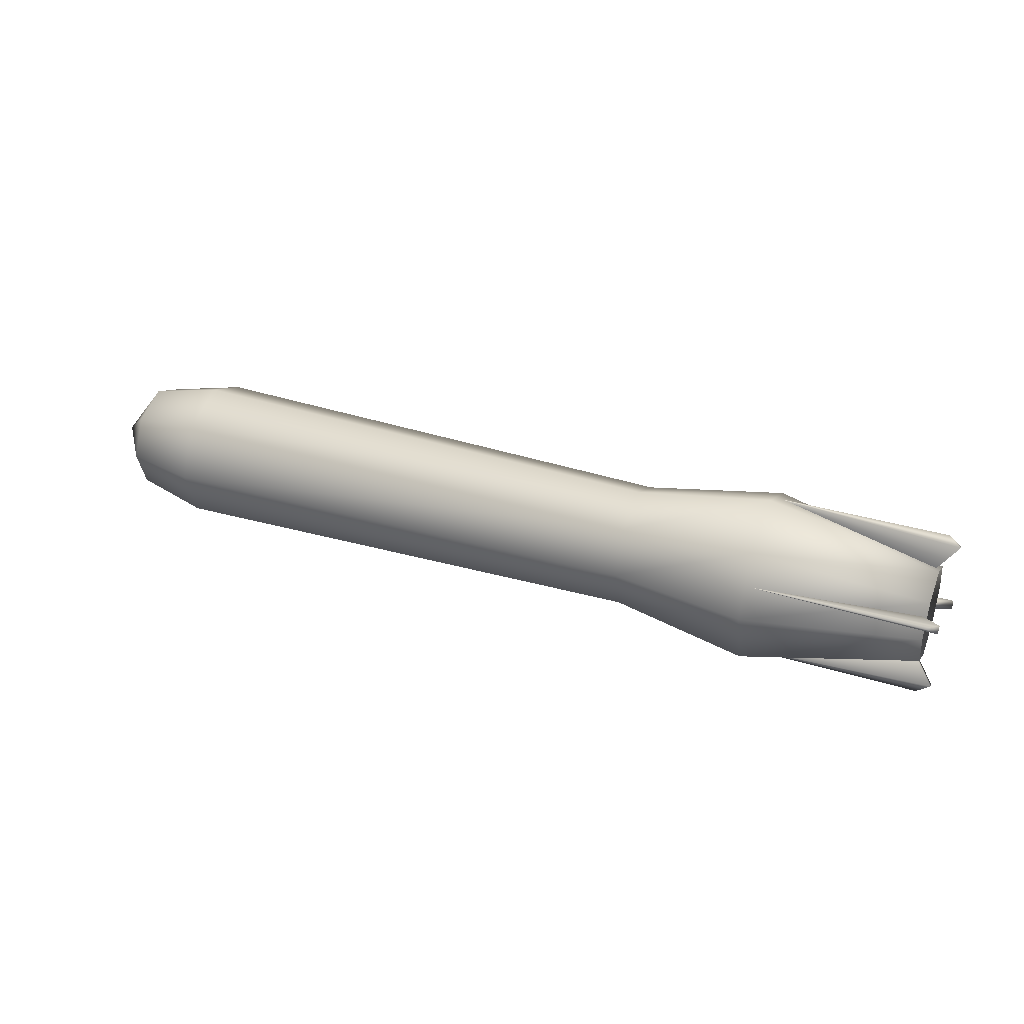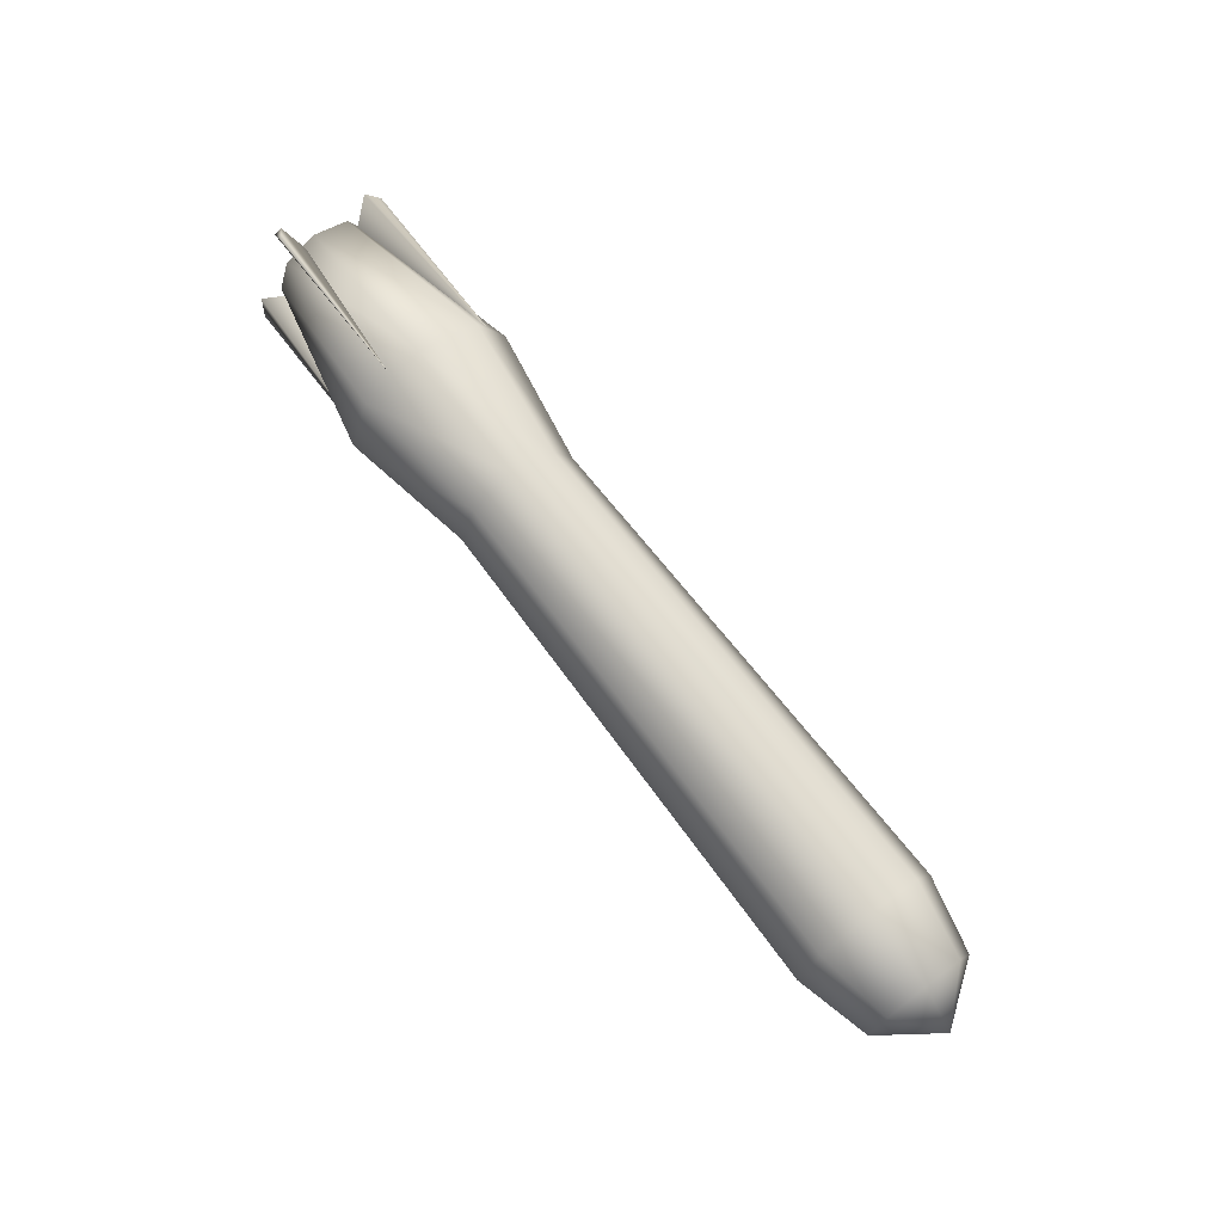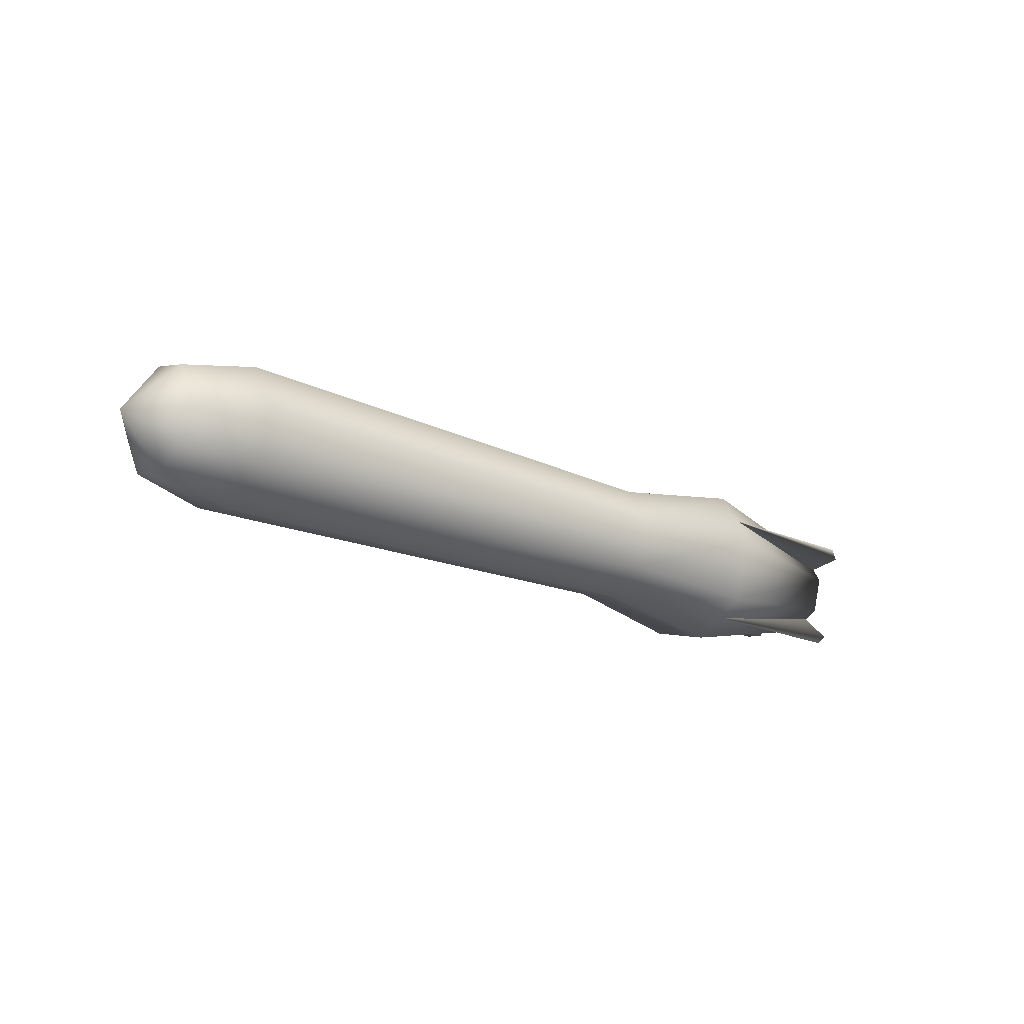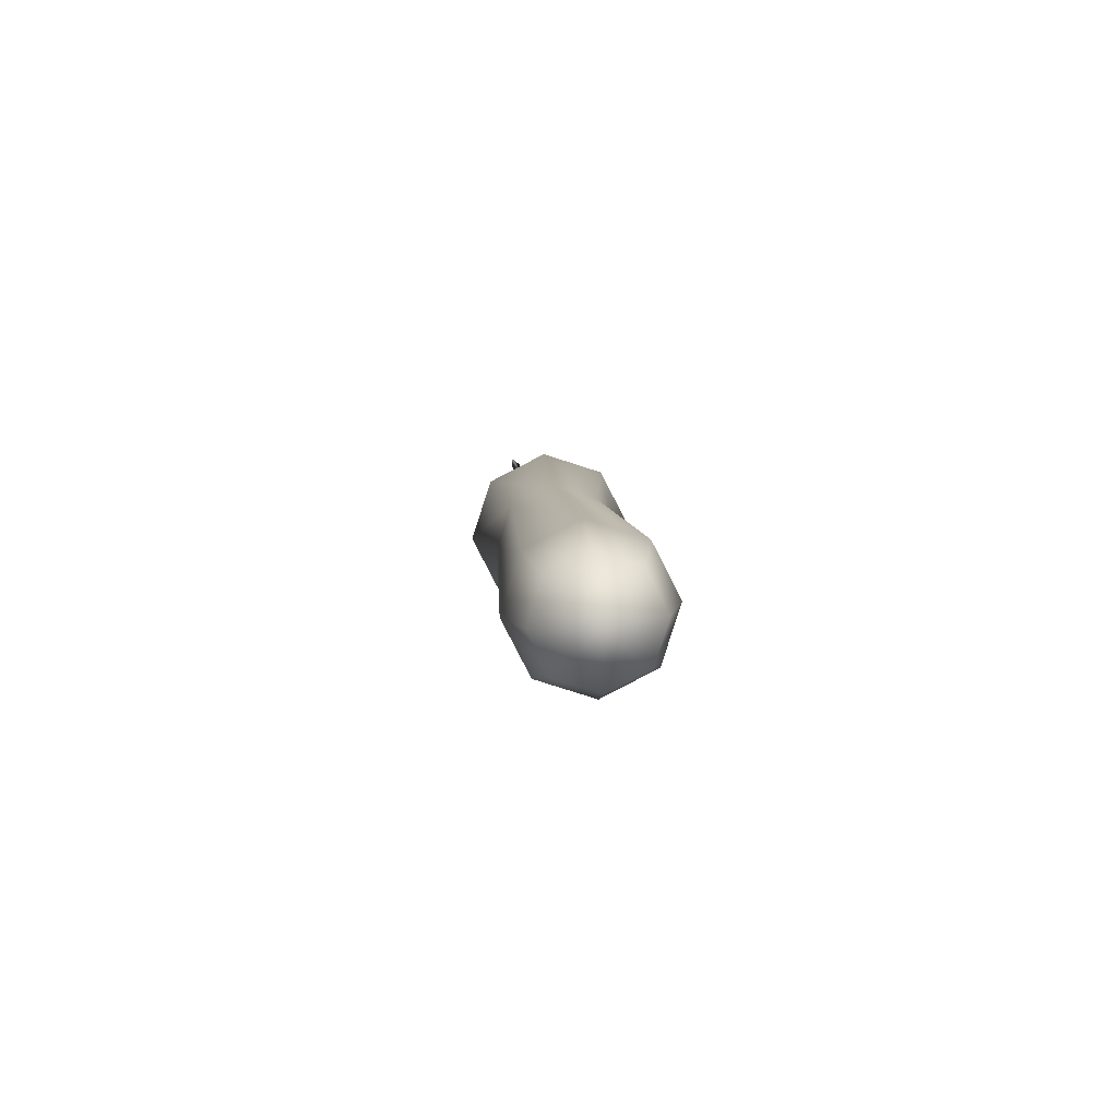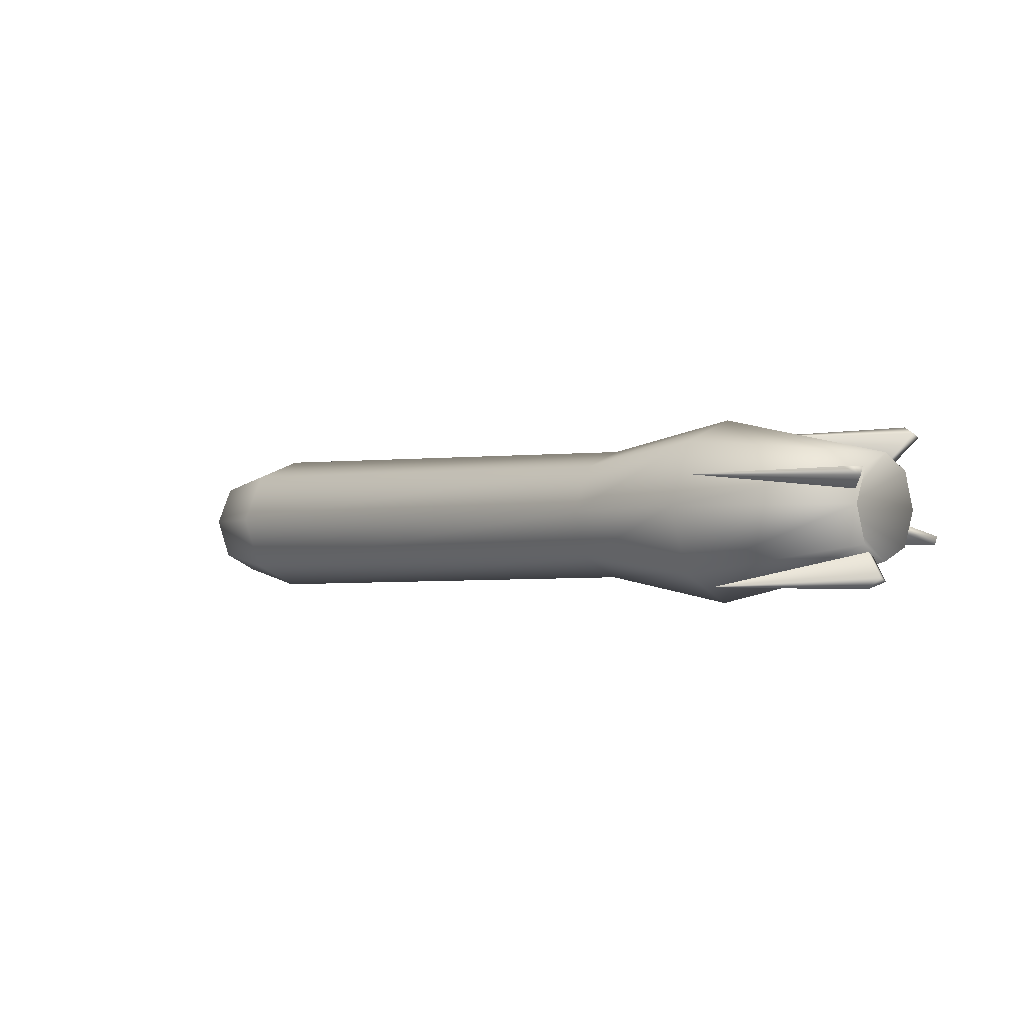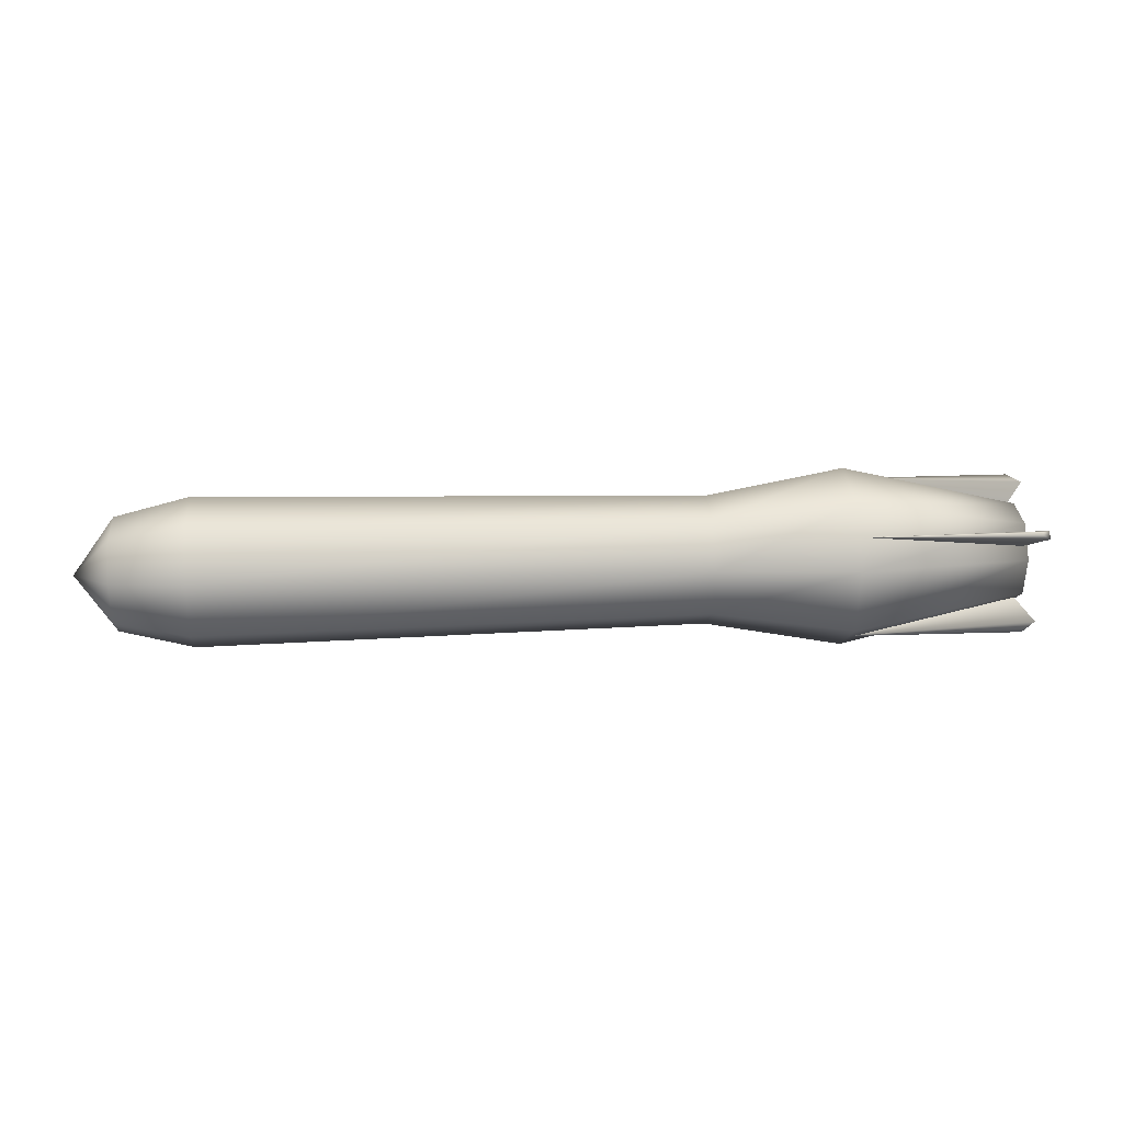
<metadata>
{"format":"obj","ext":"obj","renderer":"f3d","projection":"perspective","resolution":1024,"background":"white","views":[{"elev":36.1,"azim":24.1,"up":"+Z"},{"elev":68.0,"azim":-127.6,"up":"+Y"},{"elev":-22.4,"azim":-41.1,"up":"+Y"},{"elev":6.3,"azim":-90.8,"up":"+Z"},{"elev":1.7,"azim":41.9,"up":"+Y"},{"elev":14.3,"azim":-2.8,"up":"+Z"}]}
</metadata>
<code>
v -0.7218 0.02393 -0.115
v -0.8641 -0.005035 -0.08843
v -0.8658 0.03306 -0.01389
v -0.7241 0.07429 -0.01647
v -0.8649 0.007156 0.06632
v -0.7229 0.04006 0.08951
v -0.8618 -0.06732 0.1044
v -0.7188 -0.0584 0.1399
v -0.8584 -0.1475 0.07853
v -0.7143 -0.1643 0.1057
v -0.8566 -0.1855 0.003992
v -0.7119 -0.2146 0.007135
v -0.8576 -0.1596 -0.07621
v -0.7132 -0.1804 -0.09885
v -0.8606 -0.08517 -0.1143
v -0.7173 -0.08196 -0.1493
v 0.2598 0.05294 -0.09871
v 0.2578 0.09684 -0.0128
v 0.2589 0.06724 0.07887
v 0.2624 -0.0186 0.1228
v 0.2664 -0.1102 0.0932
v 0.2684 -0.1541 0.007287
v 0.2673 -0.1245 -0.08438
v 0.2638 -0.03864 -0.1283
v 0.5279 0.09572 -0.135
v 0.5251 0.1564 -0.01621
v 0.5266 0.1154 0.1108
v 0.5315 -0.003258 0.1715
v 0.537 -0.1301 0.1305
v 0.5398 -0.1908 0.01175
v 0.5383 -0.1498 -0.1152
v 0.5334 -0.03116 -0.176
v 0.8761 -0.01085 -0.09859
v 0.7827 -0.006607 -0.00174
v 0.8788 -0.07649 -0.06498
v 0.8797 -0.09961 0.006633
v 0.8781 -0.06604 0.07233
v 0.875 0.005504 0.09547
v 0.8723 0.07114 0.06186
v 0.8715 0.09427 -0.009751
v 0.873 0.0607 -0.07545
v 0.8632 0.07385 -0.05052
v 0.8996 0.1203 -0.07339
v 0.8993 0.128 -0.05823
v 0.8628 0.0816 -0.03536
v 0.8695 -0.07998 0.04737
v 0.9097 -0.1232 0.07038
v 0.91 -0.1309 0.05522
v 0.8699 -0.08772 0.0322
v 0.8686 -0.05196 -0.07855
v 0.9079 -0.07325 -0.1233
v 0.9073 -0.05811 -0.1311
v 0.868 -0.03681 -0.08631
v 0.8641 0.04583 0.0754
v 0.9014 0.07037 0.1203
v 0.902 0.05522 0.1281
v 0.8648 0.03068 0.08316
v -0.9406 -0.07961 -0.005103
v 0.5295 0.1237 -0.07429
v 0.8725 0.1395 -0.07426
v 0.5411 -0.1578 0.06984
v 0.8843 -0.1446 0.07115
v 0.5386 -0.08907 -0.1431
v 0.8818 -0.07518 -0.1437
v 0.532 0.0549 0.1386
v 0.8751 0.07008 0.1406
f 1 2 3
f 1 3 4
f 4 3 5
f 4 5 6
f 6 5 7
f 6 7 8
f 8 7 9
f 8 9 10
f 10 9 11
f 10 11 12
f 12 11 13
f 12 13 14
f 14 13 15
f 14 15 16
f 16 15 2
f 16 2 1
f 17 1 4
f 17 4 18
f 18 4 6
f 18 6 19
f 19 6 8
f 19 8 20
f 20 8 10
f 20 10 21
f 21 10 12
f 21 12 22
f 22 12 14
f 22 14 23
f 23 14 16
f 23 16 24
f 24 16 1
f 24 1 17
f 25 17 18
f 25 18 26
f 26 18 19
f 26 19 27
f 27 19 20
f 27 20 28
f 28 20 21
f 28 21 29
f 29 21 22
f 29 22 30
f 30 22 23
f 30 23 31
f 31 23 24
f 31 24 32
f 32 24 17
f 32 17 25
f 33 34 35
f 35 34 36
f 36 34 37
f 37 34 38
f 38 34 39
f 39 34 40
f 40 34 41
f 41 34 33
f 32 33 35
f 32 35 31
f 31 35 36
f 31 36 30
f 30 36 37
f 30 37 29
f 29 37 38
f 29 38 28
f 28 38 39
f 28 39 27
f 27 39 40
f 27 40 26
f 26 40 41
f 26 41 25
f 25 41 33
f 25 33 32
f 42 43 44
f 42 44 45
f 46 47 48
f 46 48 49
f 50 51 52
f 50 52 53
f 54 55 56
f 54 56 57
f 15 13 58
f 13 11 58
f 11 9 58
f 9 7 58
f 7 5 58
f 5 3 58
f 3 2 58
f 2 15 58
f 59 43 42
f 43 59 60
f 60 44 43
f 60 59 44
f 59 45 44
f 61 47 46
f 47 61 62
f 62 48 47
f 62 61 48
f 61 49 48
f 63 51 50
f 51 63 64
f 64 52 51
f 64 63 52
f 63 53 52
f 65 55 54
f 55 65 66
f 66 56 55
f 66 65 56
f 65 57 56

</code>
